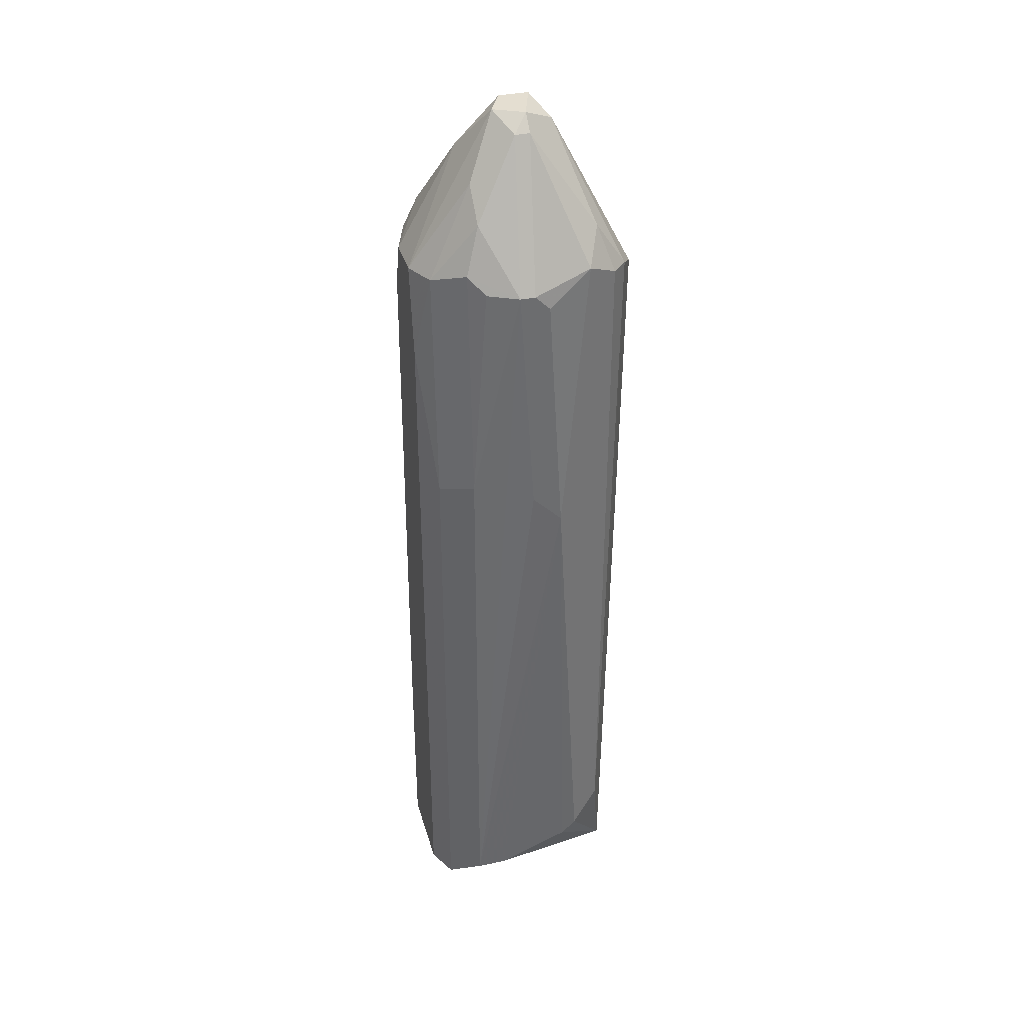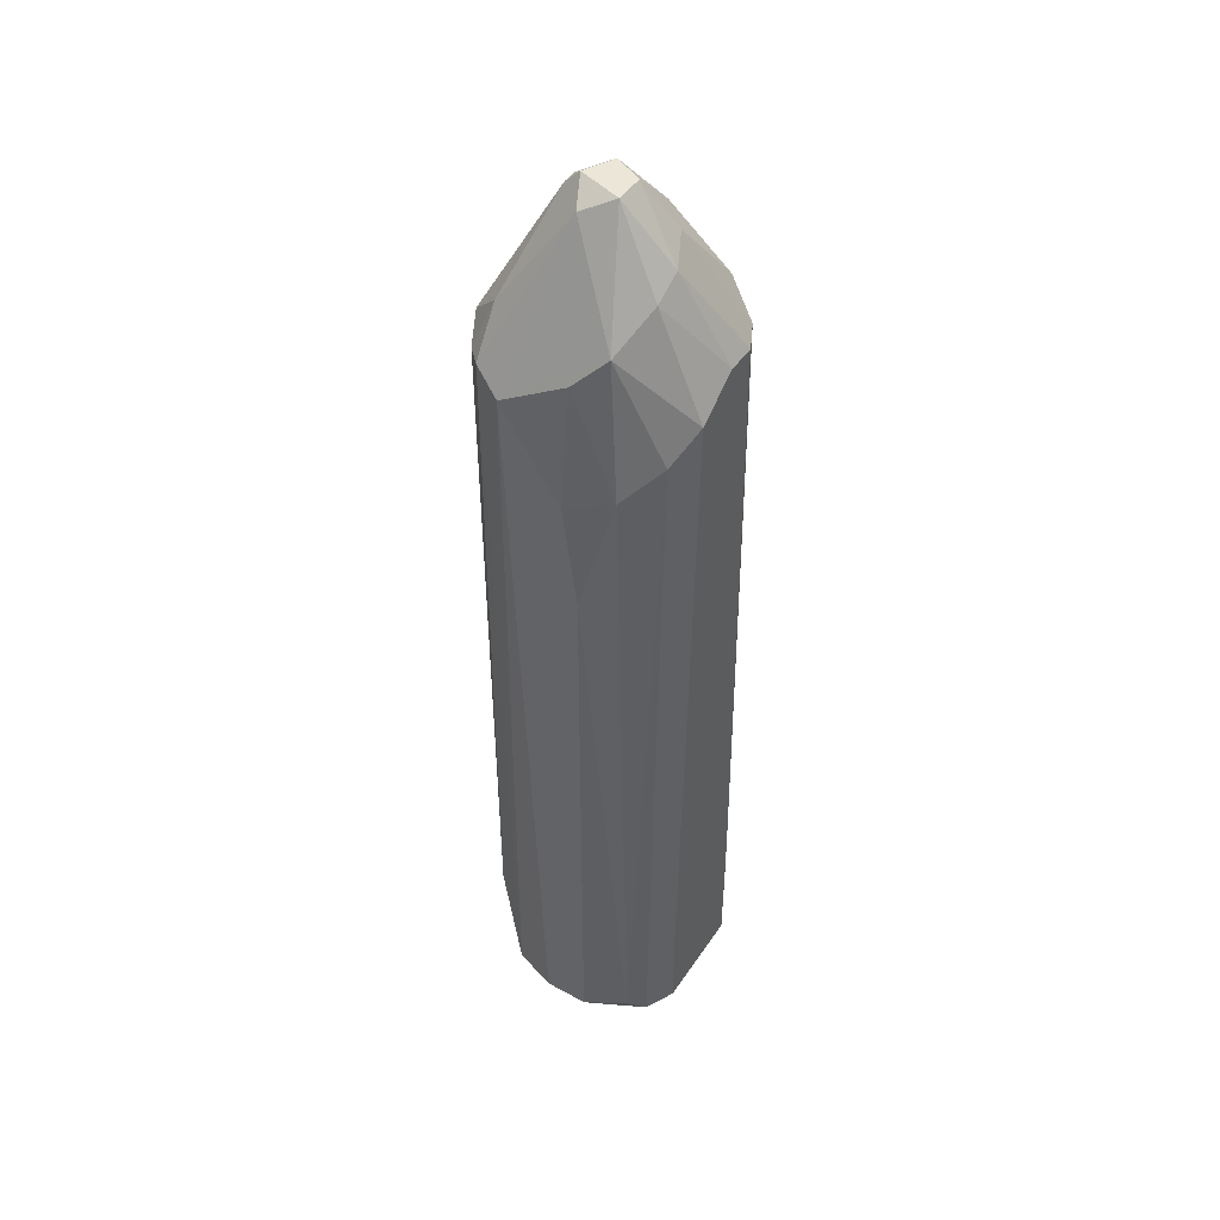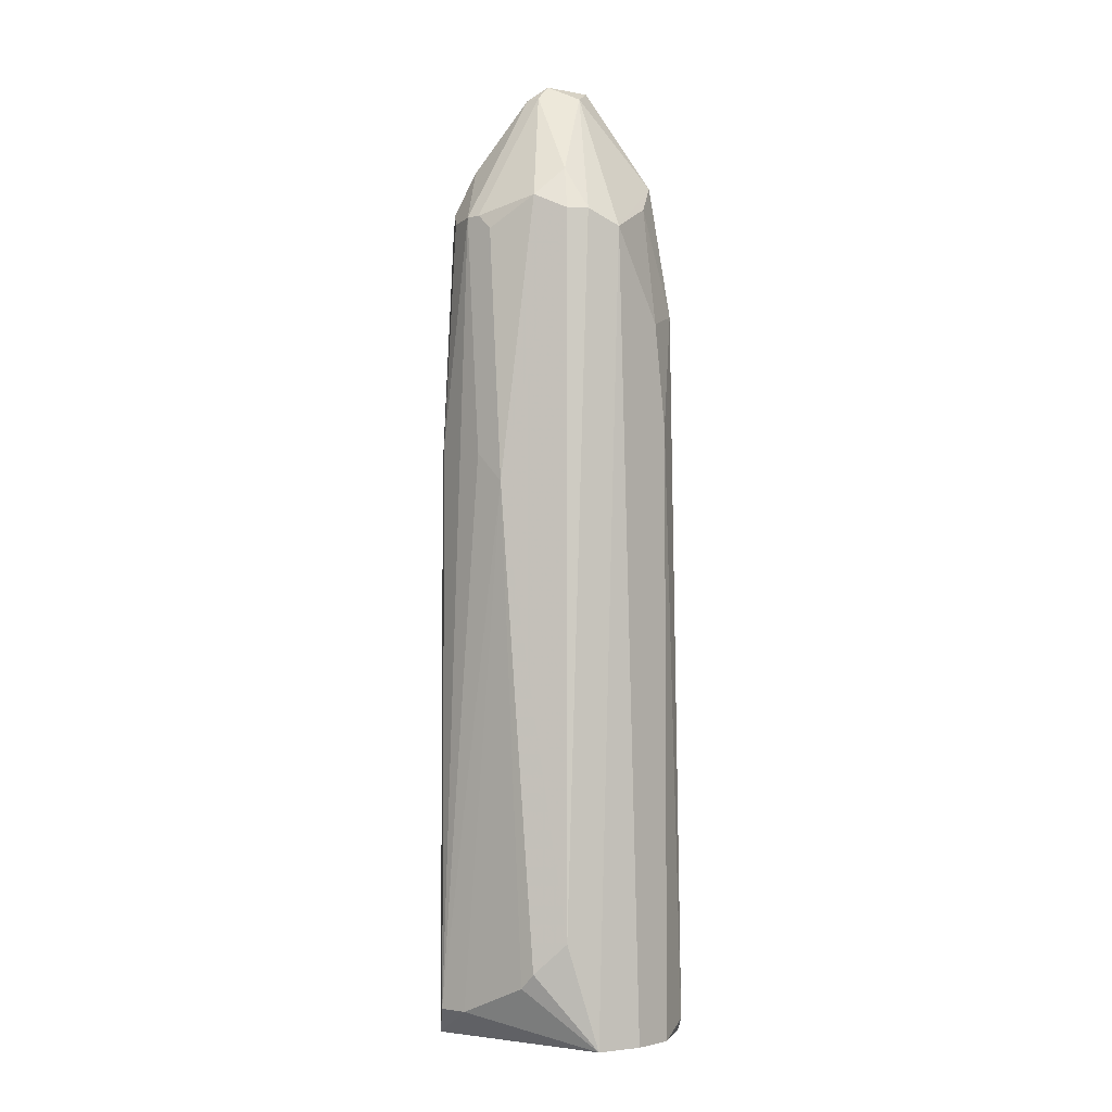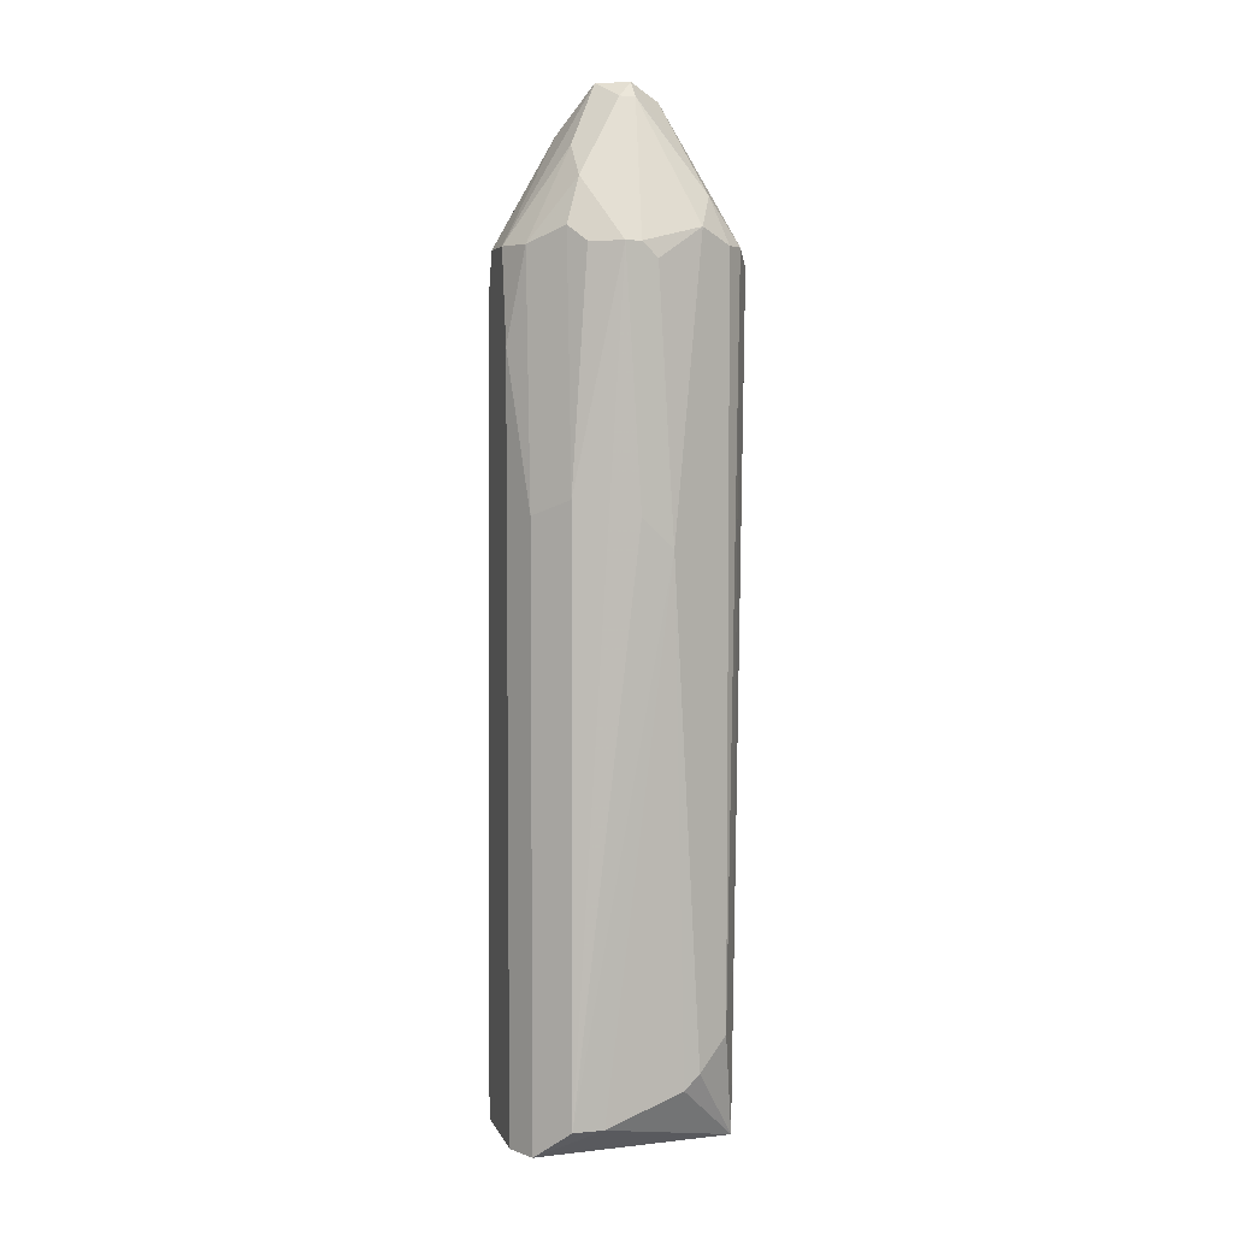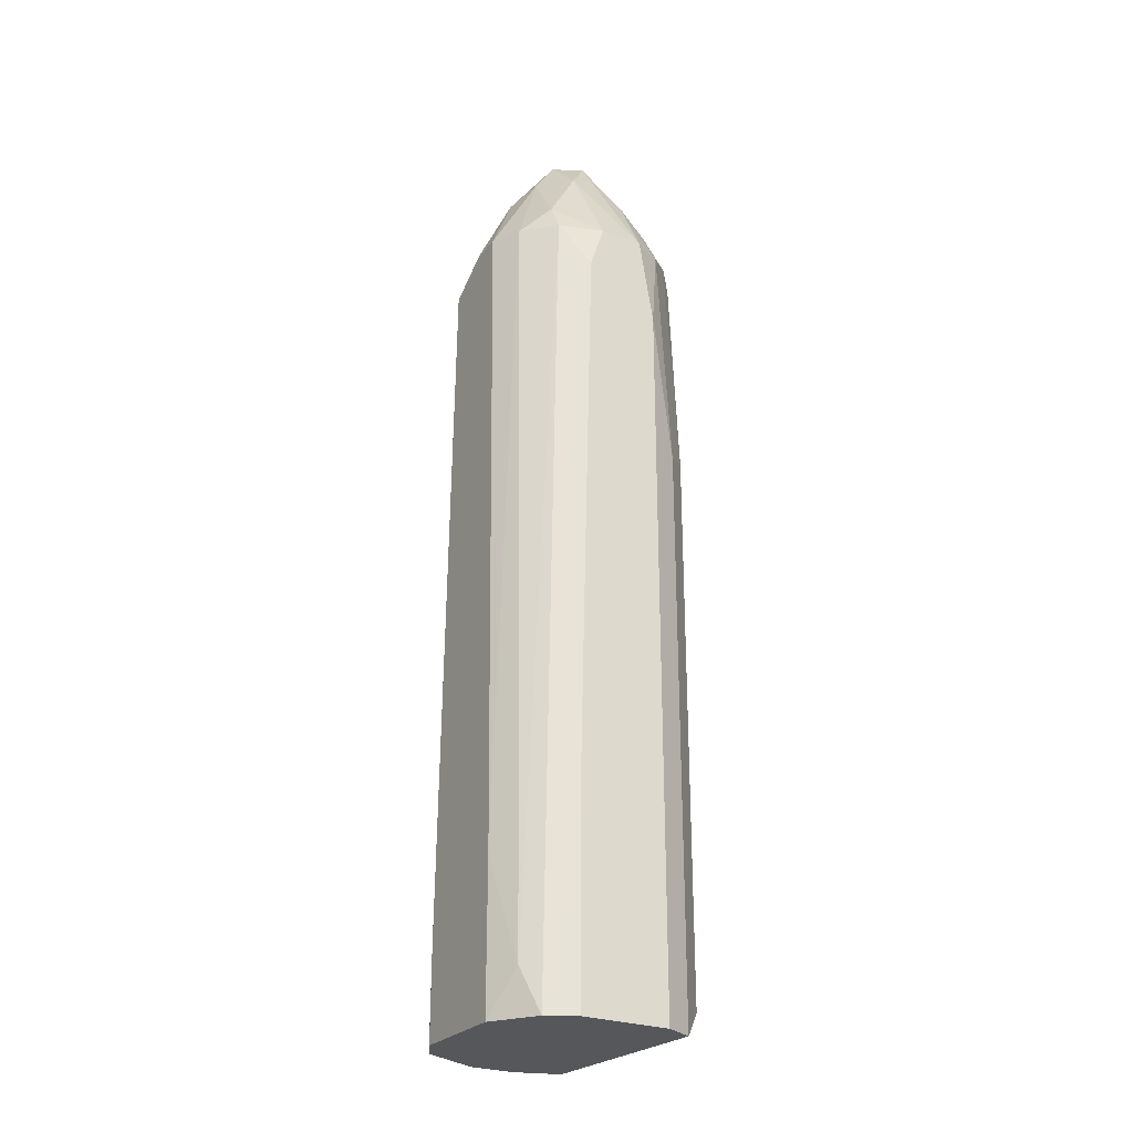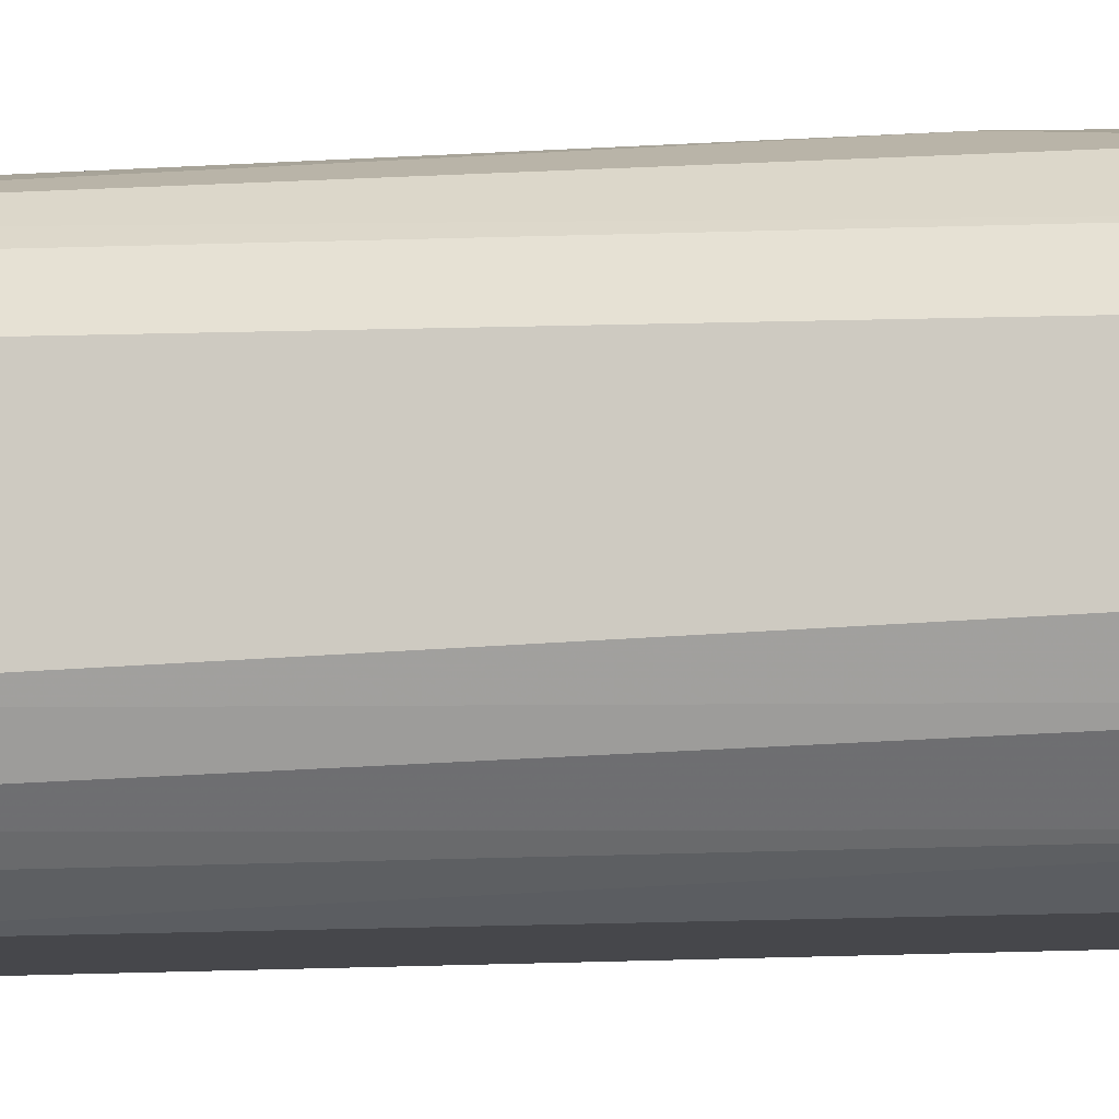
<metadata>
{"format":"obj","ext":"obj","renderer":"f3d","projection":"perspective","resolution":1024,"background":"white","views":[{"elev":36.4,"azim":74.6,"up":"+Z"},{"elev":46.1,"azim":-147.9,"up":"+Z"},{"elev":-3.8,"azim":129.7,"up":"+Z"},{"elev":4.9,"azim":74.8,"up":"+Z"},{"elev":-26.4,"azim":-30.8,"up":"+Z"},{"elev":-10.7,"azim":-79.5,"up":"+Y"}]}
</metadata>
<code>
v -0.000824 -6.4e-05 0.1132
v -0.000824 0.001613 0.1132
v -0.000824 -0.005938 0.1048
v -0.000824 0.005808 0.1057
v -0.000824 -0.002581 0.1107
v -0.000824 0.006648 0.09895
v 0.004209 0.00413 0.1073
v 0.004209 -0.005098 0.05868
v 0.004209 -0.005098 0.09139
v 0.004209 0.005808 0.1048
v 0.004209 -0.002581 0.1082
v -0.00418 -0.005098 0.05868
v -0.00418 0.005808 0.05952
v 0.000853 -0.000903 0.1132
v 0.000853 0.002452 0.1124
v 0.000853 0.006648 0.05868
v -0.005859 -6.4e-05 0.1048
v -0.005859 -0.001742 0.1048
v -0.005859 0.003291 0.05868
v -0.005859 0.003291 0.06372
v -0.005859 -0.002581 0.05868
v -0.005859 -0.002581 0.06707
v -0.005859 0.002452 0.1031
v -0.001663 -0.005938 0.1023
v -0.001663 0.006648 0.05868
v -0.001663 0.006648 0.09307
v 0.00337 -0.005098 0.1048
v 0.00337 0.005808 0.05868
v -0.005019 0.004969 0.05868
v -0.005019 -0.00342 0.1048
v -0.005019 0.00413 0.1015
v -0.005019 -0.004259 0.0612
v 0.005887 -0.00342 0.09223
v 0.005887 -0.00342 0.06036
v 0.005887 -0.001742 0.06036
v 0.005887 0.003291 0.1057
v 0.005887 0.003291 0.06288
v 0.005887 -0.002581 0.1048
v 0.005887 0.002452 0.06204
v -0.002502 0.004969 0.1073
v -0.002502 -0.000903 0.1107
v -0.002502 -0.005938 0.05868
v -0.002502 -0.005938 0.06959
v 0.002531 -6.4e-05 0.1124
v 0.002531 0.000774 0.1124
v 0.002531 -0.005938 0.05868
v 0.002531 -0.005938 0.09978
v 0.002531 -0.002581 0.1099
v 0.002531 0.006648 0.104
v 0.006727 -6.4e-05 0.09139
v 0.006727 -6.4e-05 0.1048
v 0.006727 0.001613 0.08972
v 0.006727 -0.000903 0.1048
v 0.006727 0.000774 0.104
v 0.005048 0.004969 0.1048
v 0.005048 0.004969 0.06456
v 0.005048 -0.00342 0.1057
v -0.003341 -0.004259 0.1065
v -0.003341 0.000774 0.1099
v -0.003341 -0.005098 0.1048
v -0.003341 0.005808 0.09978
v -0.003341 0.002452 0.109
v 0.001692 0.000774 0.1132
v 0.001692 -0.005938 0.1048
f 31 29 20
f 21 25 8
f 21 18 19
f 25 21 19
f 21 8 42
f 8 25 28
f 19 18 23
f 42 8 46
f 3 42 46
f 8 34 33
f 28 49 10
f 46 8 47
f 3 46 47
f 49 25 26
f 25 13 26
f 13 61 26
f 37 28 56
f 28 10 56
f 52 37 56
f 51 36 45
f 27 33 57
f 25 49 16
f 28 25 16
f 49 28 16
f 61 13 31
f 40 61 31
f 23 40 31
f 32 60 30
f 33 34 53
f 52 51 53
f 51 45 53
f 33 27 9
f 8 33 9
f 27 47 9
f 47 8 9
f 10 49 15
f 49 40 15
f 40 2 15
f 18 30 41
f 2 40 62
f 40 23 62
f 21 42 12
f 32 21 12
f 60 32 12
f 25 19 29
f 13 25 29
f 31 13 29
f 36 52 55
f 56 10 55
f 52 56 55
f 42 3 24
f 3 60 24
f 3 47 64
f 47 27 64
f 64 14 5
f 3 64 5
f 27 57 11
f 57 53 11
f 26 61 6
f 49 26 6
f 34 52 50
f 53 34 50
f 52 53 50
f 8 28 35
f 34 8 35
f 52 34 35
f 18 41 59
f 2 62 59
f 12 42 43
f 60 12 43
f 42 24 43
f 24 60 43
f 45 36 7
f 10 15 7
f 36 55 7
f 55 10 7
f 60 3 58
f 30 60 58
f 41 30 58
f 3 5 58
f 58 5 1
f 14 2 1
f 5 14 1
f 59 41 1
f 2 59 1
f 41 58 1
f 18 21 22
f 21 32 22
f 30 18 22
f 32 30 22
f 36 51 54
f 52 36 54
f 51 52 54
f 61 40 4
f 40 49 4
f 6 61 4
f 49 6 4
f 23 18 17
f 62 23 17
f 18 59 17
f 59 62 17
f 53 45 44
f 14 11 44
f 11 53 44
f 64 27 48
f 14 64 48
f 11 14 48
f 27 11 48
f 57 33 38
f 33 53 38
f 53 57 38
f 2 14 63
f 15 2 63
f 45 7 63
f 7 15 63
f 14 44 63
f 44 45 63
f 28 37 39
f 37 52 39
f 35 28 39
f 52 35 39
f 19 23 20
f 23 31 20
f 29 19 20

</code>
